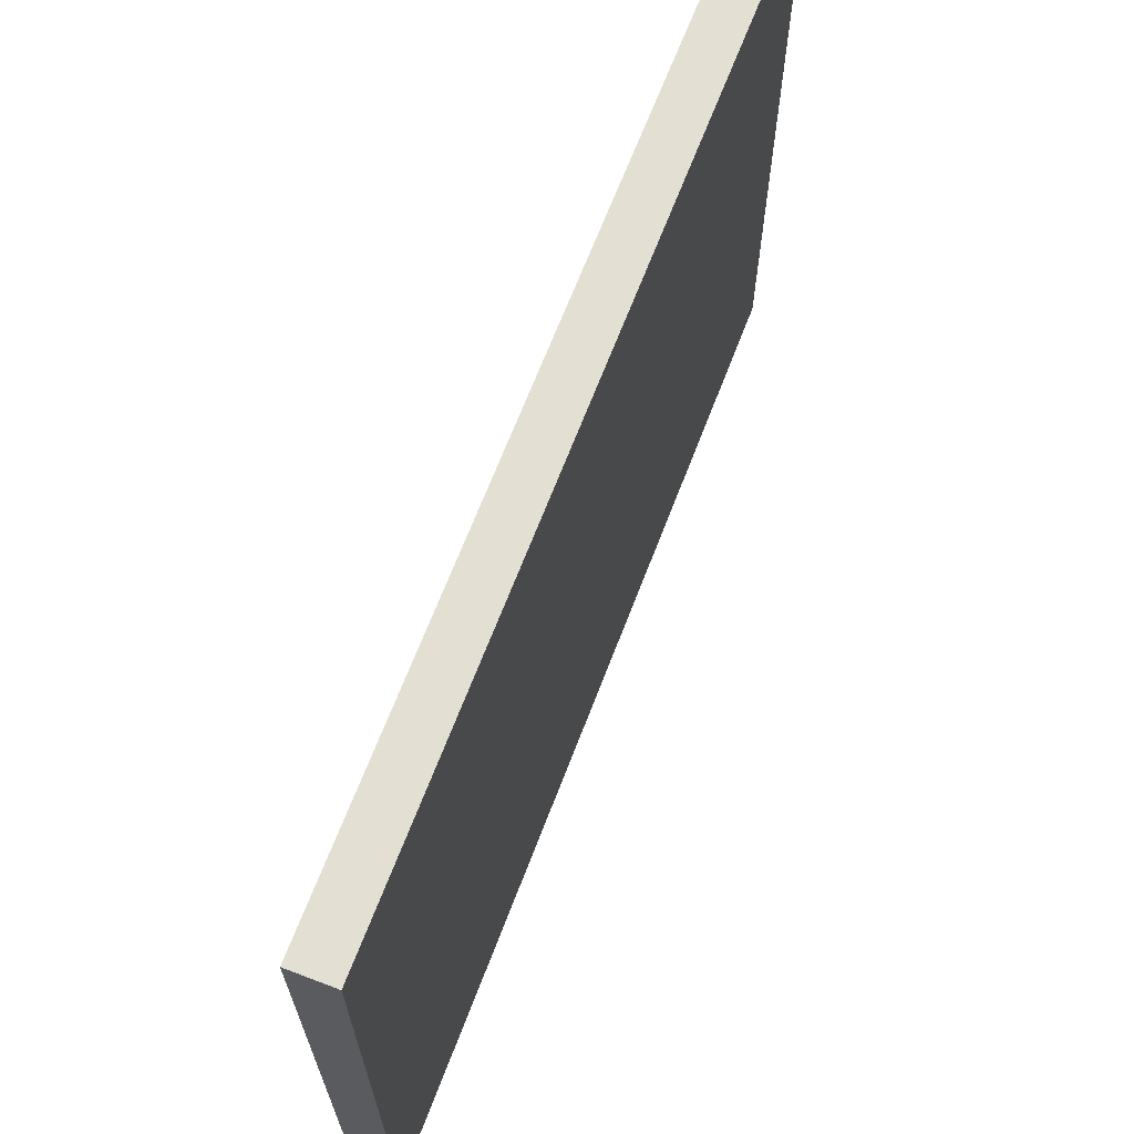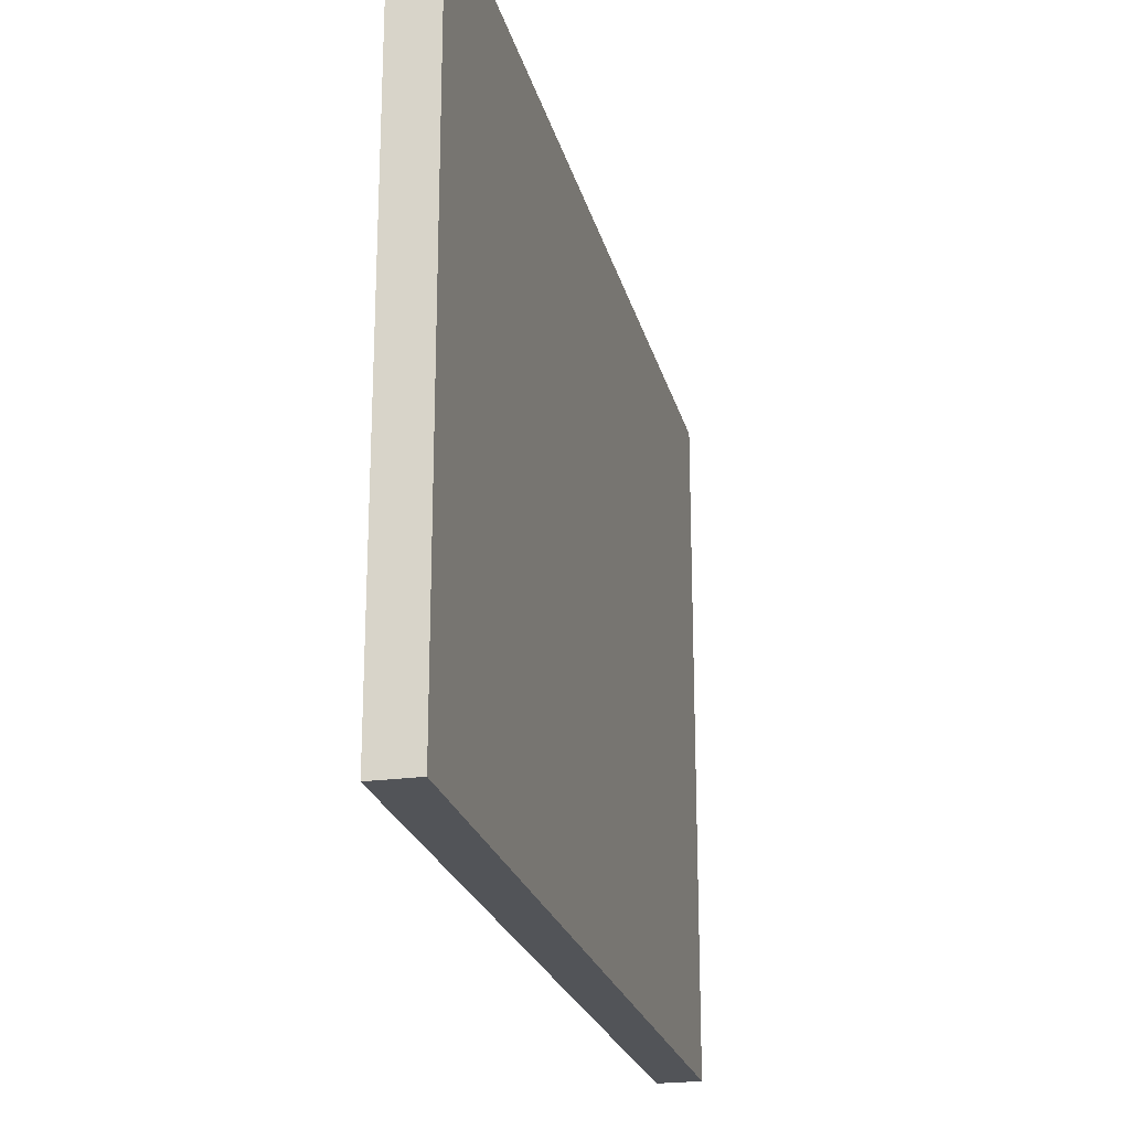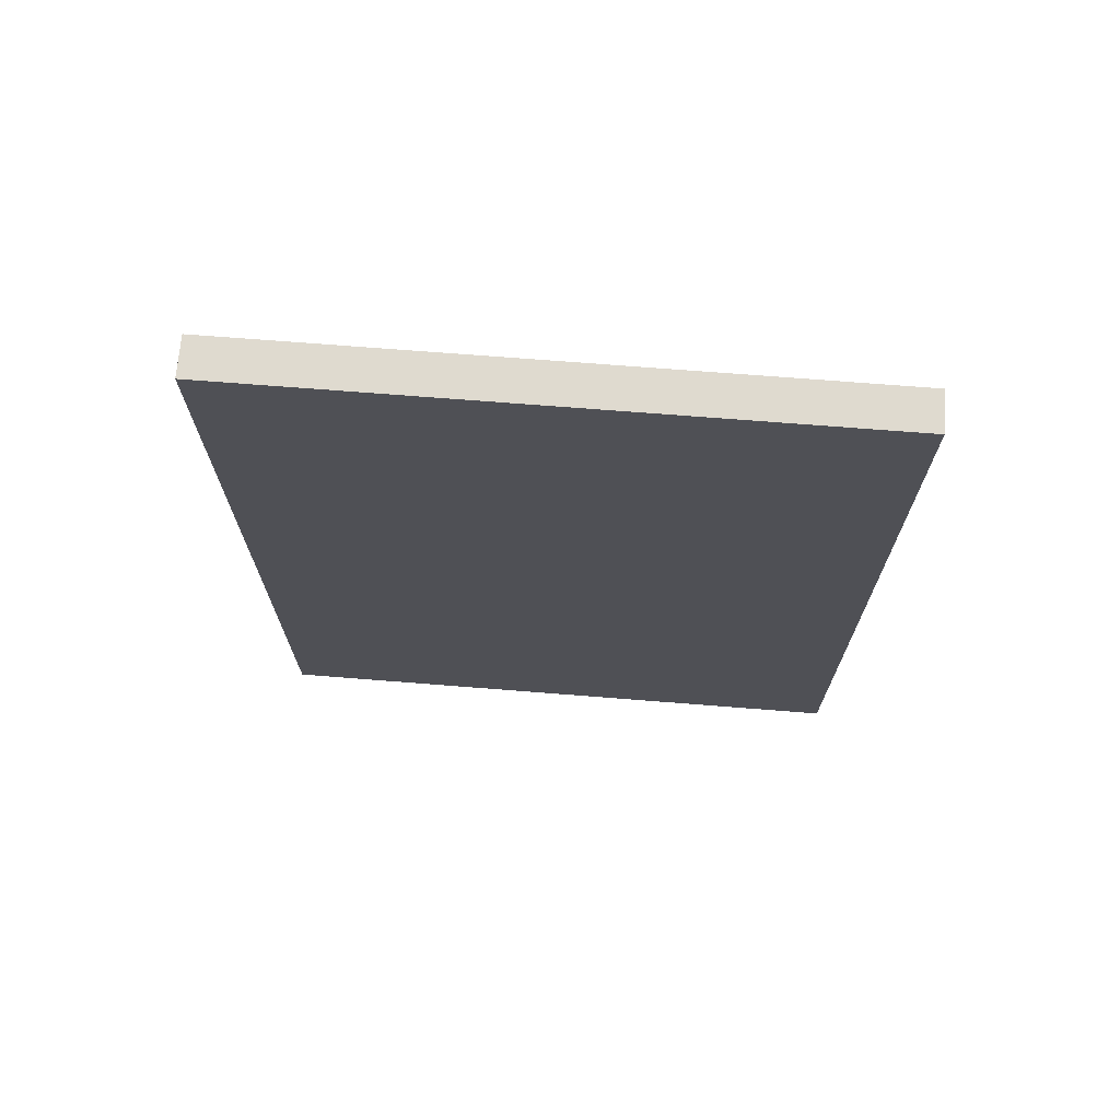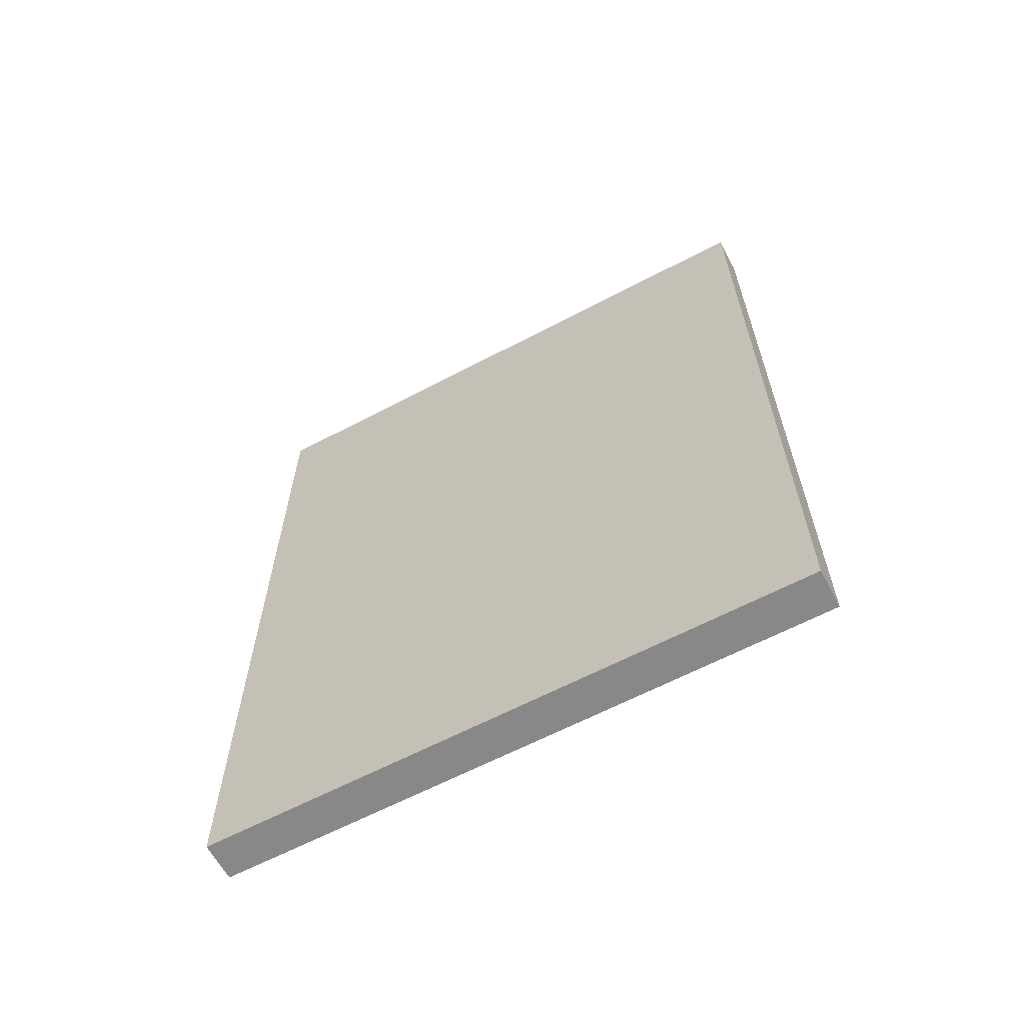
<metadata>
{"format":"obj","ext":"obj","renderer":"f3d","projection":"perspective","resolution":1024,"background":"white","views":[{"elev":66.7,"azim":20.9,"up":"+Z"},{"elev":-22.8,"azim":-166.7,"up":"+Z"},{"elev":70.7,"azim":-85.5,"up":"+Y"},{"elev":-62.9,"azim":-61.9,"up":"+Y"}]}
</metadata>
<code>
o
v 12.4 0.2 -3.2
v 12.4 0.2 -9.4
v 12.4 0.5 -3.5
v 12.4 0.5 -9.1
v 12.4 0.9 -4
v 12.4 0.9 -8.7
v 12.4 1 -4.1
v 12.4 1 -8.6
v 12.4 1.6 -8.4
v 12.4 1.6 -8.6
v 12.4 1.7 -8.2
v 12.4 1.7 -8.4
v 12.4 1.8 -8
v 12.4 1.8 -8.2
v 12.4 1.9 -5.3
v 12.4 1.9 -5.5
v 12.4 1.9 -7.9
v 12.4 1.9 -8
v 12.4 2 -5.2
v 12.4 2 -5.3
v 12.4 2 -5.5
v 12.4 2 -6.2
v 12.4 2 -6.9
v 12.4 2 -7.3
v 12.4 2 -7.6
v 12.4 2 -7.9
v 12.4 2.1 -5.1
v 12.4 2.1 -5.2
v 12.4 2.1 -6.2
v 12.4 2.1 -6.9
v 12.4 2.1 -7.3
v 12.4 2.1 -7.6
v 12.4 2.2 -4.2
v 12.4 2.2 -5.1
v 12.4 2.3 -4.1
v 12.4 2.3 -4.2
v 12.4 3 -8.4
v 12.4 3 -8.6
v 12.4 3.1 -8.2
v 12.4 3.1 -8.4
v 12.4 3.2 -7.9
v 12.4 3.2 -8.2
v 12.4 3.3 -7.7
v 12.4 3.3 -7.9
v 12.4 3.4 -7.5
v 12.4 3.4 -7.7
v 12.4 3.5 -6.8
v 12.4 3.5 -7.5
v 12.4 3.6 -5.7
v 12.4 3.6 -6.8
v 12.4 3.6 -8.1
v 12.4 3.6 -8.6
v 12.4 3.7 -5.1
v 12.4 3.7 -5.7
v 12.4 3.7 -6
v 12.4 3.7 -6.1
v 12.4 3.7 -6.5
v 12.4 3.7 -6.6
v 12.4 3.7 -6.7
v 12.4 3.7 -6.8
v 12.4 3.7 -7.3
v 12.4 3.7 -8.1
v 12.4 3.8 -5
v 12.4 3.8 -5.1
v 12.4 3.8 -5.2
v 12.4 3.8 -6
v 12.4 3.8 -6.1
v 12.4 3.8 -6.2
v 12.4 3.8 -6.5
v 12.4 3.8 -6.6
v 12.4 3.8 -6.7
v 12.4 3.8 -6.8
v 12.4 3.8 -7.3
v 12.4 3.8 -8.5
v 12.4 3.8 -8.6
v 12.4 3.9 -4.8
v 12.4 3.9 -5
v 12.4 3.9 -5.2
v 12.4 3.9 -5.5
v 12.4 3.9 -5.9
v 12.4 3.9 -6
v 12.4 3.9 -6.1
v 12.4 3.9 -6.2
v 12.4 3.9 -6.3
v 12.4 3.9 -6.6
v 12.4 3.9 -6.7
v 12.4 3.9 -8.3
v 12.4 3.9 -8.5
v 12.4 4 -4.1
v 12.4 4 -4.8
v 12.4 4 -5.9
v 12.4 4 -6
v 12.4 4 -6.3
v 12.4 4 -6.5
v 12.4 4 -6.7
v 12.4 4 -6.8
v 12.4 4 -7
v 12.4 4 -8.3
v 12.4 4.1 -6
v 12.4 4.1 -6.1
v 12.4 4.1 -6.2
v 12.4 4.1 -6.7
v 12.4 4.1 -6.8
v 12.4 4.1 -6.9
v 12.4 4.1 -7
v 12.4 4.1 -7.1
v 12.4 4.2 -6.1
v 12.4 4.2 -6.2
v 12.4 4.2 -6.3
v 12.4 4.2 -6.8
v 12.4 4.2 -6.9
v 12.4 4.3 -6.3
v 12.4 4.3 -6.6
v 12.4 4.3 -6.9
v 12.4 4.3 -7
v 12.4 4.3 -7.1
v 12.4 4.4 -6.6
v 12.4 4.4 -6.7
v 12.4 4.4 -6.8
v 12.4 4.4 -6.9
v 12.4 4.4 -7
v 12.4 4.5 -4.4
v 12.4 4.5 -4.9
v 12.4 4.5 -6.7
v 12.4 4.5 -6.8
v 12.4 4.6 -4.1
v 12.4 4.6 -4.4
v 12.4 4.6 -4.9
v 12.4 4.6 -5.1
v 12.4 4.6 -5.3
v 12.4 4.6 -5.5
v 12.4 4.7 -5.1
v 12.4 4.7 -5.3
v 12.4 5.1 -5.2
v 12.4 5.1 -5.5
v 12.4 5.1 -6.9
v 12.4 5.1 -7.1
v 12.4 5.1 -7.3
v 12.4 5.2 -5.5
v 12.4 5.2 -5.8
v 12.4 5.2 -7.3
v 12.4 5.2 -7.4
v 12.4 5.2 -7.7
v 12.4 5.2 -7.9
v 12.4 5.3 -5.2
v 12.4 5.3 -5.4
v 12.4 5.3 -5.8
v 12.4 5.3 -6
v 12.4 5.3 -6.9
v 12.4 5.3 -7.1
v 12.4 5.3 -7.2
v 12.4 5.3 -7.4
v 12.4 5.3 -7.7
v 12.4 5.4 -5.4
v 12.4 5.4 -5.6
v 12.4 5.4 -6
v 12.4 5.4 -6.1
v 12.4 5.4 -6.4
v 12.4 5.4 -6.6
v 12.4 5.4 -7.2
v 12.4 5.4 -7.3
v 12.4 5.4 -7.7
v 12.4 5.4 -7.9
v 12.4 5.5 -4.4
v 12.4 5.5 -4.6
v 12.4 5.5 -5.2
v 12.4 5.5 -5.6
v 12.4 5.5 -5.7
v 12.4 5.5 -5.8
v 12.4 5.5 -6.6
v 12.4 5.5 -6.7
v 12.4 5.5 -7.3
v 12.4 5.5 -7.7
v 12.4 5.6 -5.7
v 12.4 5.6 -5.8
v 12.4 5.6 -6.1
v 12.4 5.6 -6.4
v 12.4 5.6 -6.5
v 12.4 5.7 -4.4
v 12.4 5.7 -4.6
v 12.4 5.7 -5
v 12.4 5.7 -5.4
v 12.4 5.7 -6.2
v 12.4 5.7 -6.4
v 12.4 5.7 -7.9
v 12.4 5.7 -8.1
v 12.4 5.8 -5.4
v 12.4 5.8 -5.5
v 12.4 5.8 -5.8
v 12.4 5.8 -6.5
v 12.4 5.8 -6.7
v 12.4 5.8 -7.3
v 12.4 5.8 -7.5
v 12.4 5.9 -5
v 12.4 5.9 -5.2
v 12.4 5.9 -5.8
v 12.4 5.9 -5.9
v 12.4 5.9 -6.2
v 12.4 5.9 -6.4
v 12.4 5.9 -7
v 12.4 5.9 -7.2
v 12.4 5.9 -7.3
v 12.4 5.9 -7.5
v 12.4 5.9 -7.7
v 12.4 6 -4.8
v 12.4 6 -5
v 12.4 6 -5.2
v 12.4 6 -5.3
v 12.4 6 -5.5
v 12.4 6 -5.6
v 12.4 6 -6.9
v 12.4 6 -7
v 12.4 6 -7.9
v 12.4 6 -8.1
v 12.4 6.1 -4.7
v 12.4 6.1 -4.8
v 12.4 6.1 -4.9
v 12.4 6.1 -5.2
v 12.4 6.1 -5.3
v 12.4 6.1 -5.5
v 12.4 6.1 -5.6
v 12.4 6.1 -5.8
v 12.4 6.1 -5.9
v 12.4 6.1 -6.7
v 12.4 6.1 -6.9
v 12.4 6.1 -7.1
v 12.4 6.1 -7.2
v 12.4 6.1 -7.5
v 12.4 6.2 -5.8
v 12.4 6.2 -5.9
v 12.4 6.2 -6.1
v 12.4 6.2 -6.3
v 12.4 6.2 -7.1
v 12.4 6.2 -7.2
v 12.4 6.2 -7.6
v 12.4 6.2 -7.7
v 12.4 6.3 -4.9
v 12.4 6.3 -5
v 12.4 6.3 -5.2
v 12.4 6.3 -5.5
v 12.4 6.3 -5.6
v 12.4 6.3 -6
v 12.4 6.3 -6.1
v 12.4 6.3 -7.4
v 12.4 6.3 -7.6
v 12.4 6.3 -7.8
v 12.4 6.4 -4.7
v 12.4 6.4 -4.9
v 12.4 6.4 -5
v 12.4 6.4 -5.2
v 12.4 6.4 -5.6
v 12.4 6.4 -5.7
v 12.4 6.4 -7.1
v 12.4 6.4 -7.2
v 12.4 6.4 -7.4
v 12.4 6.4 -7.6
v 12.4 6.5 -5.4
v 12.4 6.5 -5.5
v 12.4 6.5 -5.6
v 12.4 6.5 -5.7
v 12.4 6.5 -5.9
v 12.4 6.5 -6
v 12.4 6.5 -6.3
v 12.4 6.5 -6.7
v 12.4 6.5 -6.9
v 12.4 6.5 -7.7
v 12.4 6.5 -7.8
v 12.4 6.5 -7.9
v 12.4 6.6 -5
v 12.4 6.6 -5.4
v 12.4 6.6 -6.9
v 12.4 6.6 -7.1
v 12.4 6.6 -7.4
v 12.4 6.6 -7.7
v 12.4 6.7 -5.4
v 12.4 6.7 -5.6
v 12.4 6.7 -7.2
v 12.4 6.7 -7.4
v 12.4 6.7 -7.9
v 12.4 6.9 -7.2
v 12.4 6.9 -7.4
v 12.4 7.8 -4.1
v 12.4 7.8 -8.6
v 12.4 7.9 -4
v 12.4 7.9 -8.7
v 12.4 8.4 -3.5
v 12.4 8.4 -9.1
v 12.4 8.8 -3.2
v 12.4 8.8 -9.4
v 12.8 0.2 -3.2
v 12.8 0.2 -9.4
v 12.8 8.8 -3.2
v 12.8 8.8 -9.4
v 12.4 0.2 -3.2
v 12.4 8.8 -3.2
v 12.5 0.2 -3.2
v 12.5 8.8 -3.2
v 12.8 0.2 -3.2
v 12.8 8.8 -3.2
v 12.4 0.2 -9.4
v 12.4 8.8 -9.4
v 12.5 0.2 -9.4
v 12.5 8.8 -9.4
v 12.8 0.2 -9.4
v 12.8 8.8 -9.4
v 12.4 0.2 -3.2
v 12.5 0.2 -3.2
v 12.8 0.2 -3.2
v 12.4 0.2 -9.4
v 12.5 0.2 -9.4
v 12.8 0.2 -9.4
v 12.4 8.8 -3.2
v 12.5 8.8 -3.2
v 12.8 8.8 -3.2
v 12.4 8.8 -9.4
v 12.5 8.8 -9.4
v 12.8 8.8 -9.4
f 3 2 1
f 4 2 3
f 5 4 3
f 6 4 5
f 7 6 5
f 8 6 7
f 9 8 7
f 10 6 8
f 10 8 9
f 11 9 7
f 12 10 9
f 12 9 11
f 13 11 7
f 14 12 11
f 14 11 13
f 15 13 7
f 16 13 15
f 17 13 16
f 18 14 13
f 18 13 17
f 19 15 7
f 20 16 15
f 20 15 19
f 21 17 16
f 21 16 20
f 22 17 21
f 23 17 22
f 24 17 23
f 25 17 24
f 26 18 17
f 26 17 25
f 27 19 7
f 28 20 19
f 28 19 27
f 28 21 20
f 28 22 21
f 29 23 22
f 29 22 28
f 30 24 23
f 30 23 29
f 31 25 24
f 31 24 30
f 32 26 25
f 32 25 31
f 33 27 7
f 34 30 29
f 34 27 33
f 34 31 30
f 34 32 31
f 34 28 27
f 34 29 28
f 35 7 5
f 35 33 7
f 36 34 33
f 36 33 35
f 37 32 34
f 37 34 36
f 37 36 35
f 37 10 12
f 37 18 26
f 37 14 18
f 37 26 32
f 37 12 14
f 38 6 10
f 38 10 37
f 39 37 35
f 40 38 37
f 40 37 39
f 41 39 35
f 42 40 39
f 42 39 41
f 43 41 35
f 44 42 41
f 44 41 43
f 45 43 35
f 46 44 43
f 46 43 45
f 47 45 35
f 48 46 45
f 48 45 47
f 49 47 35
f 50 48 47
f 50 47 49
f 51 42 44
f 51 48 50
f 51 44 46
f 51 46 48
f 52 6 38
f 52 42 51
f 52 38 40
f 52 40 42
f 53 49 35
f 54 51 50
f 54 49 53
f 54 50 49
f 55 51 54
f 56 51 55
f 57 51 56
f 58 51 57
f 59 51 58
f 60 51 59
f 61 51 60
f 62 52 51
f 62 51 61
f 63 53 35
f 64 54 53
f 64 53 63
f 64 55 54
f 65 55 64
f 66 56 55
f 66 55 65
f 67 57 56
f 67 56 66
f 68 57 67
f 69 58 57
f 69 57 68
f 70 59 58
f 70 58 69
f 71 60 59
f 71 59 70
f 72 61 60
f 72 60 71
f 73 62 61
f 73 61 72
f 74 52 62
f 74 62 73
f 75 6 52
f 75 52 74
f 76 63 35
f 77 65 64
f 77 63 76
f 77 64 63
f 78 66 65
f 78 65 77
f 79 66 78
f 80 66 79
f 81 67 66
f 81 66 80
f 82 68 67
f 82 67 81
f 83 69 68
f 83 68 82
f 84 69 83
f 85 71 70
f 85 70 69
f 86 72 71
f 86 71 85
f 87 73 72
f 87 74 73
f 88 75 74
f 88 74 87
f 89 35 5
f 89 76 35
f 90 77 76
f 90 76 89
f 90 78 77
f 90 79 78
f 91 81 80
f 91 80 79
f 92 82 81
f 92 81 91
f 93 69 84
f 93 84 83
f 93 83 82
f 94 86 85
f 94 69 93
f 94 85 69
f 95 72 86
f 95 86 94
f 96 87 72
f 96 72 95
f 97 87 96
f 98 88 87
f 98 87 97
f 99 82 92
f 99 92 91
f 100 94 93
f 100 82 99
f 100 93 82
f 100 95 94
f 101 95 100
f 102 96 95
f 102 95 101
f 102 97 96
f 103 97 102
f 104 97 103
f 105 98 97
f 105 97 104
f 106 98 105
f 107 101 100
f 107 100 99
f 108 102 101
f 108 101 107
f 108 103 102
f 109 103 108
f 110 104 103
f 110 103 109
f 111 106 105
f 111 104 110
f 111 105 104
f 112 110 109
f 112 109 108
f 112 111 110
f 112 108 107
f 113 111 112
f 114 106 111
f 114 111 113
f 115 106 114
f 116 98 106
f 116 106 115
f 117 113 112
f 117 114 113
f 118 114 117
f 119 114 118
f 120 115 114
f 120 114 119
f 121 116 115
f 121 115 120
f 122 90 89
f 123 79 90
f 123 90 122
f 124 119 118
f 124 118 117
f 125 120 119
f 125 119 124
f 125 121 120
f 126 89 5
f 126 122 89
f 127 123 122
f 127 122 126
f 128 79 123
f 128 123 127
f 129 79 128
f 130 79 129
f 131 99 91
f 131 79 130
f 131 125 124
f 131 91 79
f 131 107 99
f 131 112 107
f 131 117 112
f 131 124 117
f 132 130 129
f 132 127 126
f 132 129 128
f 132 128 127
f 133 131 130
f 133 130 132
f 134 133 132
f 135 125 131
f 135 133 134
f 135 131 133
f 136 121 125
f 136 125 135
f 137 116 121
f 137 121 136
f 137 98 116
f 138 98 137
f 139 136 135
f 139 135 134
f 140 136 139
f 141 98 138
f 141 138 137
f 142 98 141
f 143 98 142
f 144 98 143
f 145 134 132
f 145 140 139
f 145 139 134
f 146 140 145
f 147 136 140
f 147 140 146
f 148 136 147
f 149 137 136
f 149 136 148
f 150 141 137
f 150 137 149
f 150 142 141
f 151 142 150
f 152 143 142
f 152 142 151
f 153 144 143
f 153 143 152
f 154 146 145
f 154 148 147
f 154 147 146
f 155 148 154
f 156 151 150
f 156 148 155
f 156 149 148
f 156 150 149
f 157 151 156
f 158 151 157
f 159 151 158
f 160 152 151
f 160 151 159
f 160 153 152
f 161 153 160
f 162 144 153
f 162 153 161
f 163 98 144
f 163 144 162
f 164 132 126
f 164 145 132
f 165 145 164
f 166 155 154
f 166 145 165
f 166 154 145
f 167 156 155
f 167 155 166
f 167 157 156
f 168 157 167
f 169 157 168
f 170 161 160
f 170 159 158
f 170 160 159
f 171 161 170
f 172 162 161
f 172 161 171
f 173 163 162
f 173 162 172
f 174 169 168
f 174 166 165
f 174 168 167
f 174 167 166
f 175 157 169
f 175 169 174
f 176 158 157
f 176 157 175
f 177 171 170
f 177 158 176
f 177 170 158
f 178 171 177
f 179 165 164
f 179 164 126
f 180 176 175
f 180 165 179
f 180 174 165
f 180 177 176
f 180 175 174
f 180 178 177
f 181 178 180
f 182 178 181
f 183 178 182
f 184 178 183
f 185 98 163
f 185 173 172
f 185 163 173
f 185 172 171
f 186 98 185
f 187 183 182
f 187 182 181
f 188 183 187
f 189 183 188
f 190 178 184
f 190 171 178
f 191 185 171
f 191 171 190
f 192 185 191
f 193 185 192
f 194 180 179
f 194 181 180
f 194 187 181
f 194 188 187
f 195 188 194
f 196 183 189
f 196 189 188
f 197 183 196
f 198 184 183
f 198 183 197
f 199 190 184
f 199 184 198
f 199 192 191
f 199 191 190
f 200 192 199
f 201 192 200
f 202 193 192
f 202 192 201
f 203 185 193
f 203 193 202
f 204 185 203
f 205 195 194
f 205 194 179
f 206 195 205
f 207 188 195
f 207 195 206
f 208 188 207
f 209 197 196
f 209 188 208
f 209 196 188
f 210 197 209
f 211 198 197
f 211 199 198
f 211 200 199
f 212 201 200
f 212 200 211
f 213 186 185
f 213 185 204
f 214 98 186
f 214 186 213
f 215 205 179
f 216 206 205
f 216 205 215
f 217 206 216
f 218 208 207
f 218 207 206
f 219 210 209
f 219 208 218
f 219 209 208
f 220 210 219
f 221 197 210
f 221 210 220
f 222 197 221
f 223 211 197
f 223 197 222
f 224 211 223
f 225 212 211
f 225 211 224
f 226 201 212
f 226 212 225
f 227 202 201
f 227 201 226
f 227 203 202
f 228 204 203
f 228 203 227
f 229 224 223
f 229 222 221
f 229 223 222
f 229 221 220
f 230 224 229
f 231 224 230
f 232 224 231
f 233 226 225
f 233 228 227
f 233 227 226
f 234 228 233
f 235 204 228
f 235 228 234
f 236 213 204
f 236 204 235
f 236 214 213
f 237 206 217
f 237 217 216
f 237 216 215
f 238 218 206
f 238 206 237
f 239 220 219
f 239 218 238
f 239 219 218
f 240 230 229
f 240 220 239
f 240 229 220
f 241 230 240
f 242 231 230
f 243 232 231
f 243 231 242
f 244 235 234
f 245 236 235
f 245 235 244
f 246 214 236
f 246 236 245
f 247 215 179
f 247 237 215
f 248 238 237
f 248 237 247
f 248 239 238
f 249 239 248
f 250 240 239
f 250 239 249
f 251 230 241
f 251 241 240
f 252 230 251
f 253 234 233
f 253 233 225
f 254 244 234
f 254 234 253
f 255 245 244
f 255 244 254
f 256 246 245
f 256 245 255
f 257 240 250
f 257 250 249
f 258 252 251
f 258 240 257
f 258 251 240
f 259 252 258
f 260 230 252
f 260 252 259
f 261 242 230
f 261 230 260
f 262 243 242
f 262 242 261
f 263 232 243
f 263 243 262
f 263 224 232
f 264 225 224
f 264 224 263
f 265 253 225
f 265 225 264
f 266 246 256
f 266 256 255
f 267 214 246
f 267 246 266
f 268 214 267
f 269 257 249
f 269 249 248
f 269 248 247
f 270 259 258
f 270 257 269
f 270 258 257
f 271 262 261
f 271 263 262
f 271 260 259
f 271 265 264
f 271 264 263
f 271 253 265
f 271 261 260
f 272 254 253
f 272 253 271
f 273 266 255
f 273 255 254
f 274 267 266
f 274 266 273
f 274 268 267
f 275 259 270
f 275 270 269
f 276 271 259
f 276 259 275
f 276 272 271
f 277 254 272
f 277 272 276
f 277 274 273
f 277 273 254
f 278 274 277
f 279 268 274
f 279 274 278
f 279 214 268
f 280 276 275
f 280 278 277
f 280 277 276
f 281 279 278
f 281 278 280
f 282 179 126
f 282 275 269
f 282 281 280
f 282 247 179
f 282 269 247
f 282 126 5
f 282 280 275
f 283 75 88
f 283 281 282
f 283 279 281
f 283 98 214
f 283 6 75
f 283 88 98
f 283 214 279
f 284 5 3
f 284 282 5
f 284 283 282
f 285 6 283
f 285 283 284
f 285 4 6
f 286 3 1
f 286 284 3
f 286 285 284
f 287 4 285
f 287 285 286
f 287 2 4
f 288 286 1
f 288 287 286
f 289 2 287
f 289 287 288
f 290 291 292
f 292 291 293
f 296 295 294
f 297 295 296
f 298 297 296
f 299 297 298
f 300 301 302
f 302 301 303
f 302 303 304
f 304 303 305
f 309 307 306
f 310 308 307
f 310 307 309
f 311 308 310
f 312 313 315
f 313 314 316
f 315 313 316
f 316 314 317

</code>
